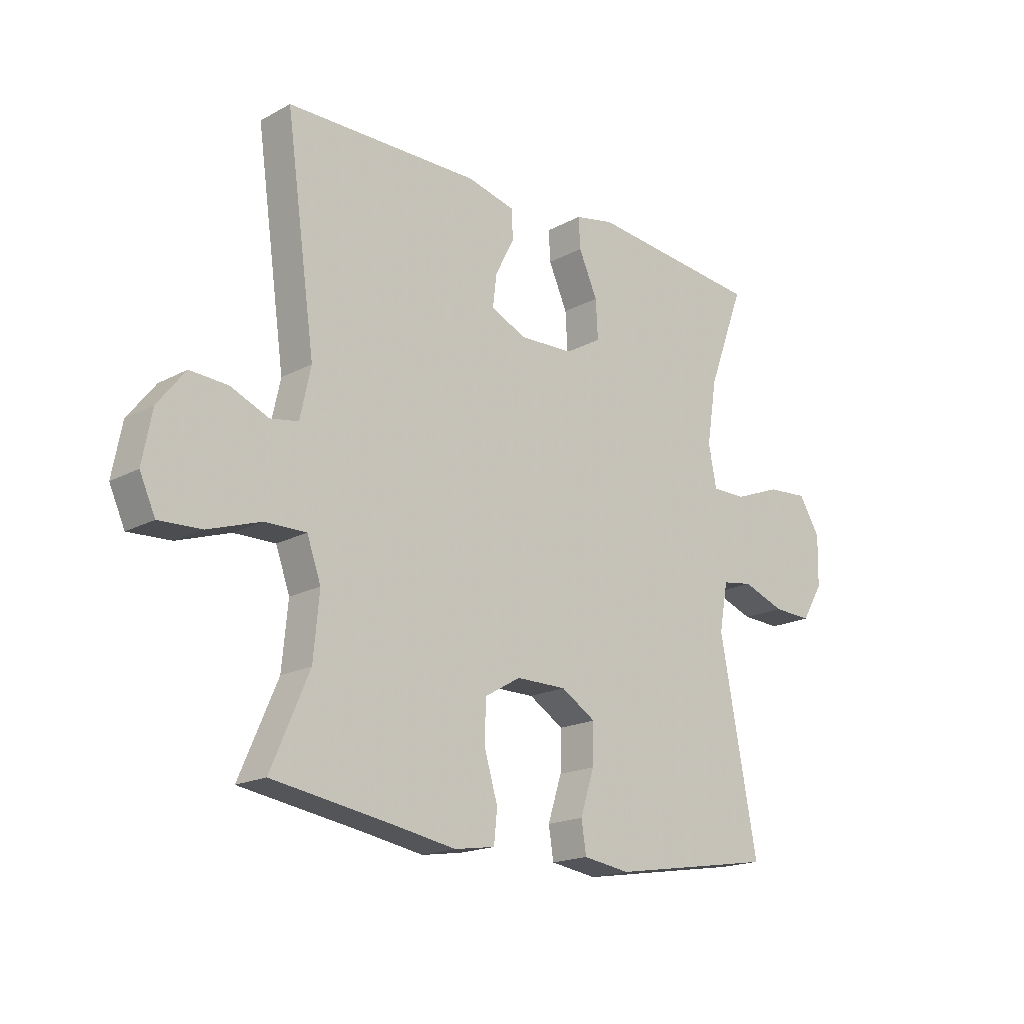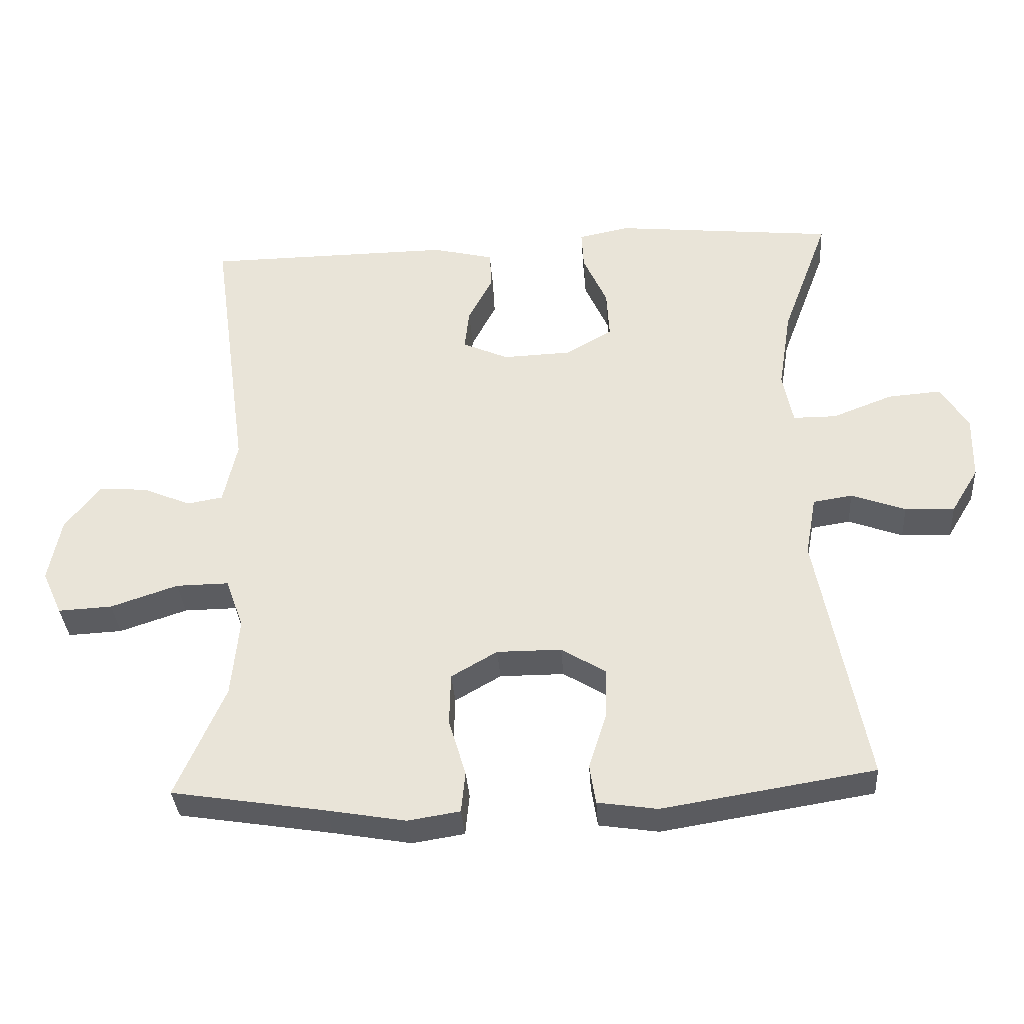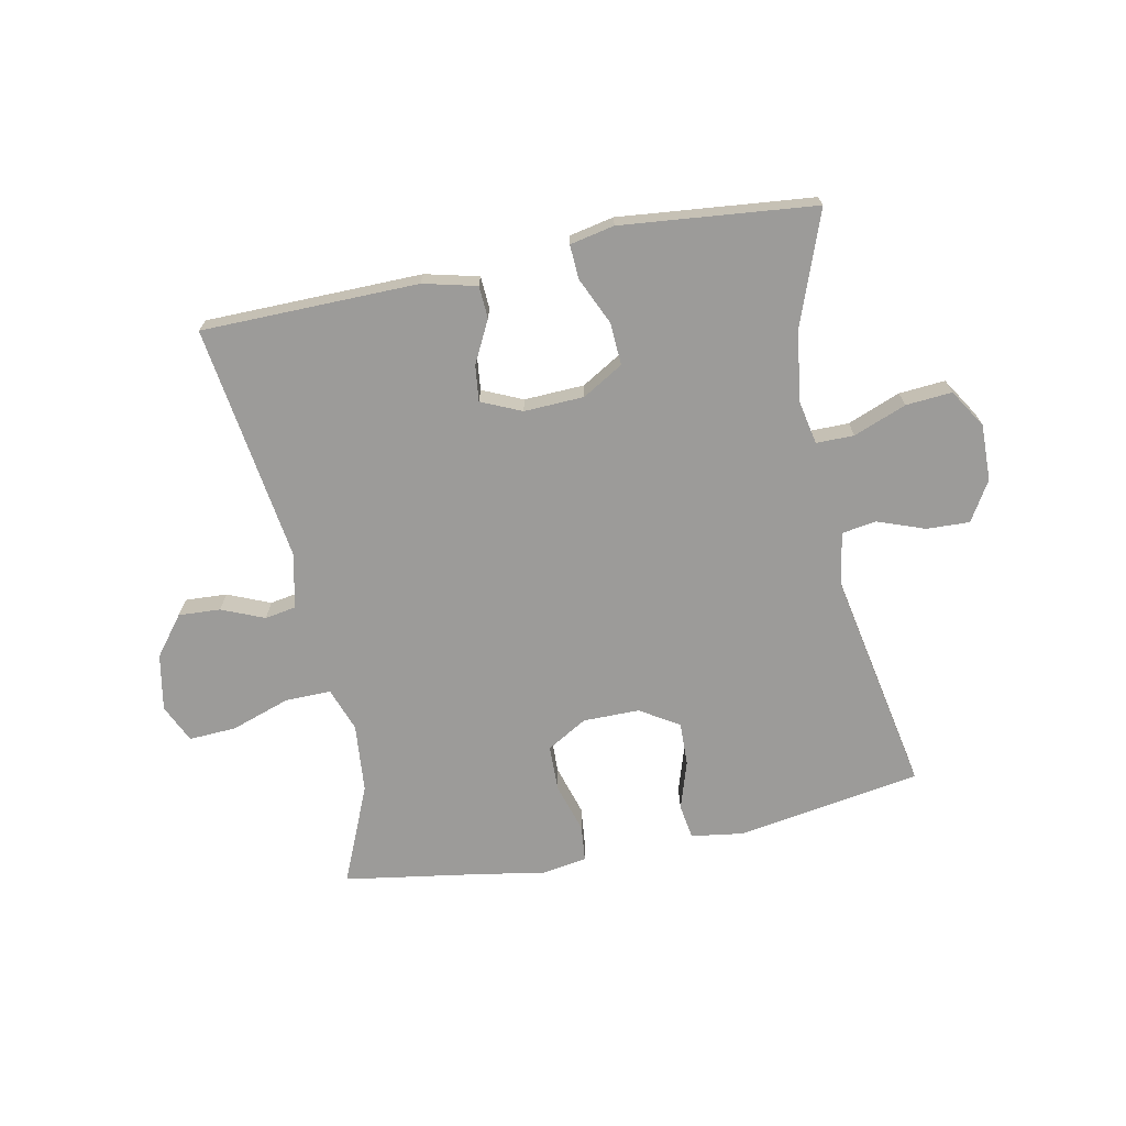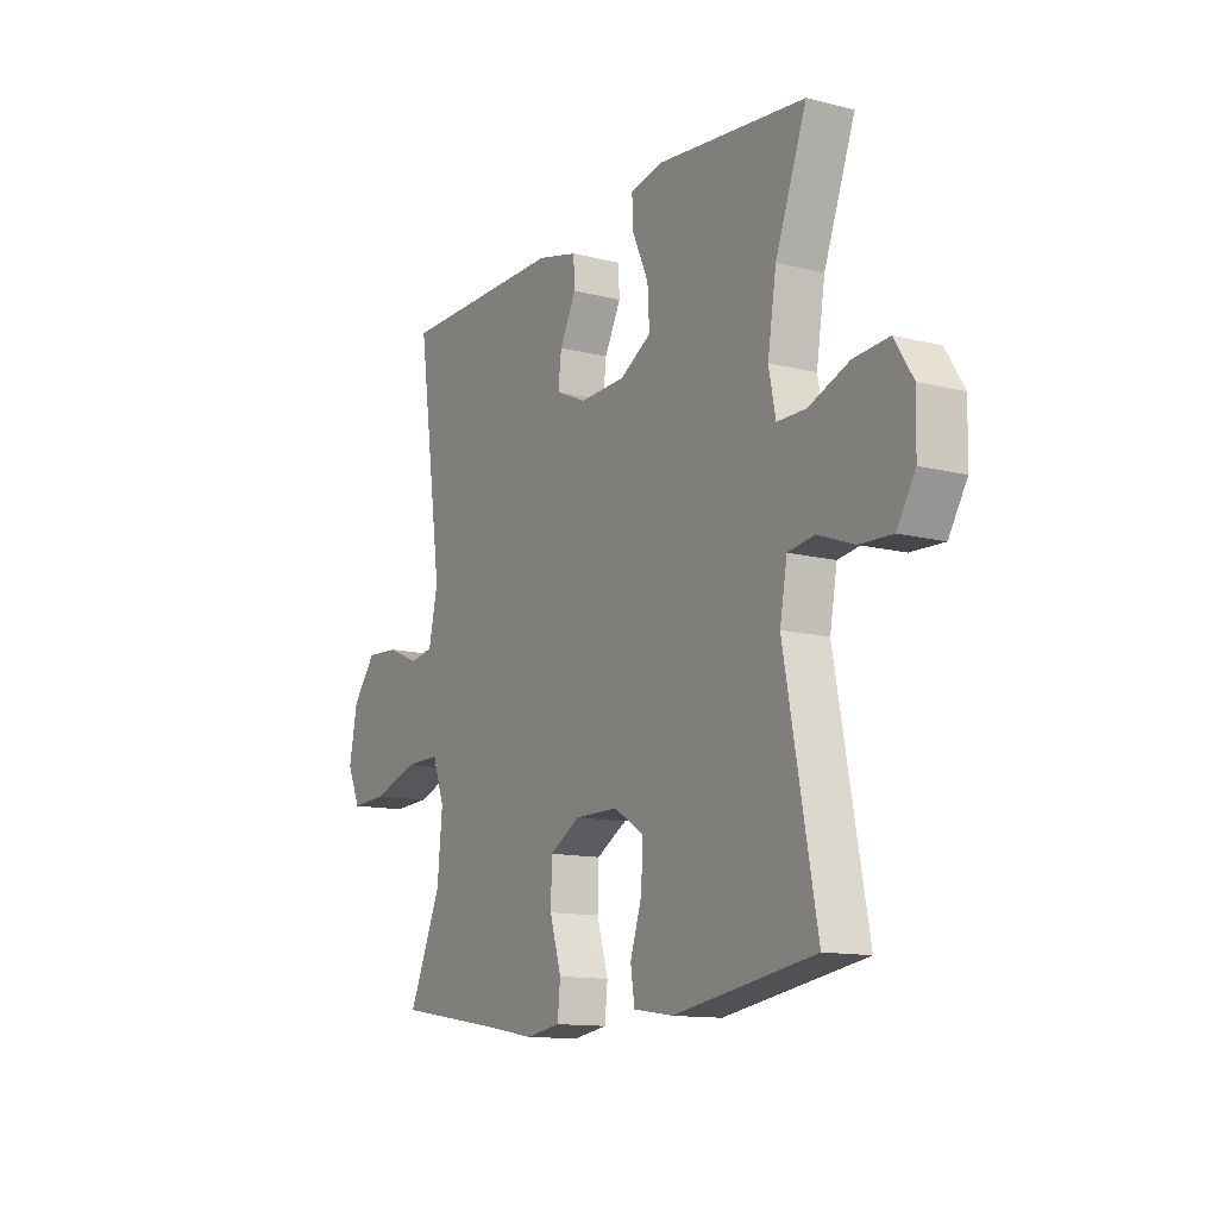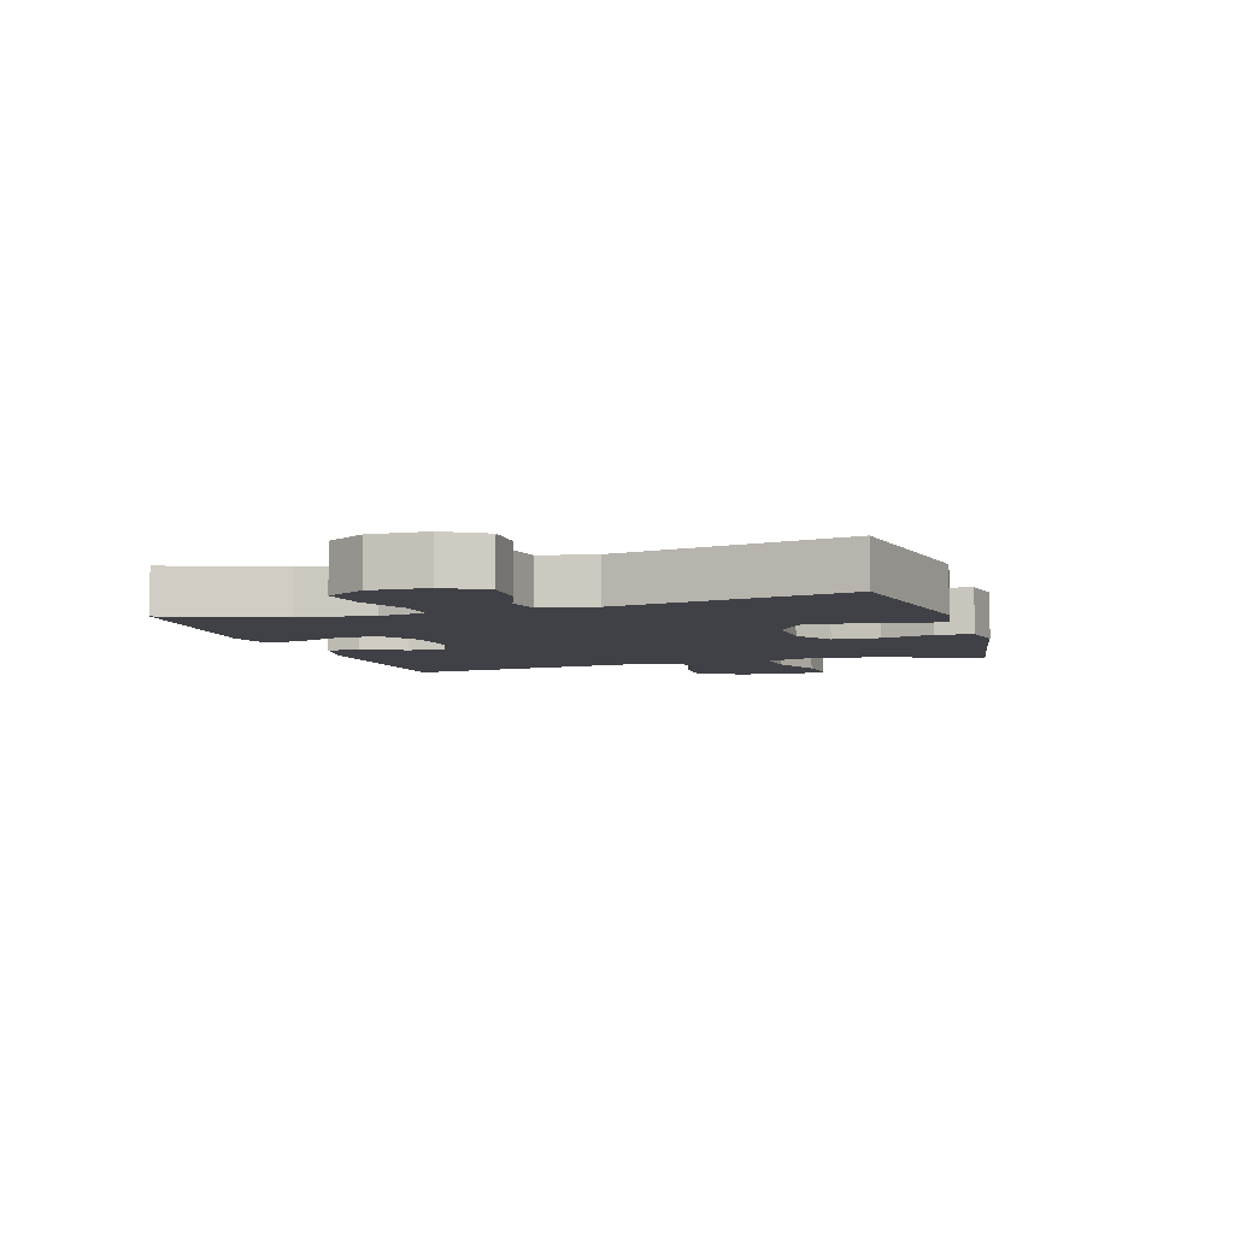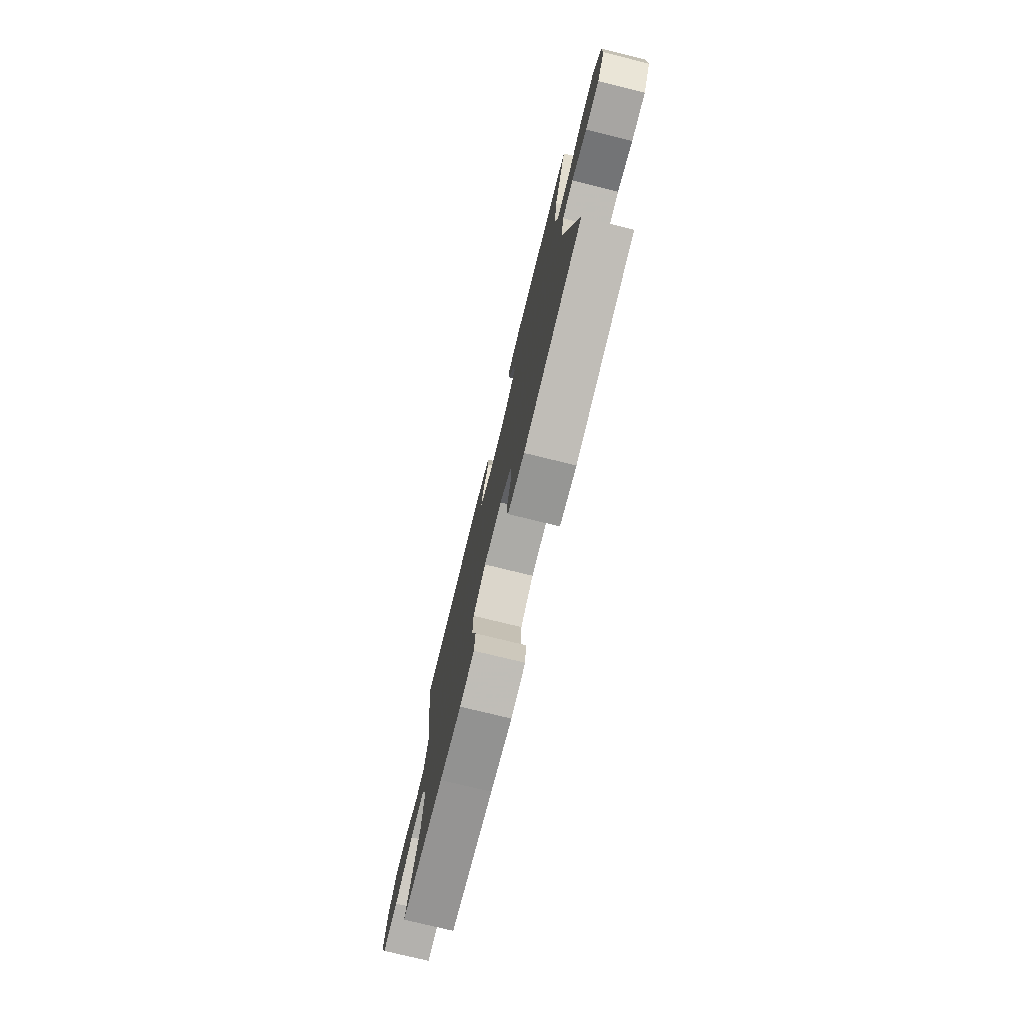
<metadata>
{"format":"obj","ext":"obj","renderer":"f3d","projection":"perspective","resolution":1024,"background":"white","views":[{"elev":-18.1,"azim":-43.8,"up":"+Z"},{"elev":-34.9,"azim":3.9,"up":"+Z"},{"elev":-69.8,"azim":11.5,"up":"+Y"},{"elev":-12.7,"azim":59.5,"up":"+Z"},{"elev":-6.0,"azim":107.2,"up":"+Y"},{"elev":-76.3,"azim":76.2,"up":"+Z"}]}
</metadata>
<code>
v -0.5 0.07 -0.5
v -0.429 0.07 -0.336
v -0.418 0.07 -0.22
v -0.444 0.07 -0.147
v -0.521 0.07 -0.148
v -0.619 0.07 -0.181
v -0.698 0.07 -0.185
v -0.727 0.07 -0.121
v -0.709 0.07 -0.027
v -0.658 0.07 0.038
v -0.588 0.07 0.034
v -0.517 0.07 0.004
v -0.465 0.07 0.013
v -0.445 0.07 0.105
v -0.5 0.07 0.5
v -0.139 0.07 0.504
v -0.05 0.07 0.482
v -0.047 0.07 0.428
v -0.083 0.07 0.358
v -0.09 0.07 0.298
v -0.023 0.07 0.268
v 0.077 0.07 0.272
v 0.145 0.07 0.312
v 0.141 0.07 0.383
v 0.106 0.07 0.461
v 0.103 0.07 0.518
v 0.177 0.07 0.533
v 0.5 0.07 0.5
v 0.432 0.07 0.317
v 0.413 0.07 0.198
v 0.428 0.07 0.122
v 0.491 0.07 0.122
v 0.579 0.07 0.156
v 0.656 0.07 0.162
v 0.696 0.07 0.098
v 0.694 0.07 0.004
v 0.654 0.07 -0.062
v 0.582 0.07 -0.059
v 0.503 0.07 -0.03
v 0.446 0.07 -0.039
v 0.43 0.07 -0.127
v 0.5 0.07 -0.5
v 0.192 0.07 -0.55
v 0.105 0.07 -0.537
v 0.096 0.07 -0.479
v 0.122 0.07 -0.398
v 0.124 0.07 -0.325
v 0.059 0.07 -0.285
v -0.035 0.07 -0.285
v -0.102 0.07 -0.324
v -0.104 0.07 -0.4
v -0.079 0.07 -0.484
v -0.085 0.07 -0.544
v -0.161 0.07 -0.556
v -0.275 0.07 -0.536
v -0.5 0 -0.5
v -0.429 0 -0.336
v -0.418 0 -0.22
v -0.444 0 -0.147
v -0.521 0 -0.148
v -0.619 0 -0.181
v -0.698 0 -0.185
v -0.727 0 -0.121
v -0.709 0 -0.027
v -0.658 0 0.038
v -0.588 0 0.034
v -0.517 0 0.004
v -0.465 0 0.013
v -0.445 0 0.105
v -0.5 0 0.5
v -0.139 0 0.504
v -0.05 0 0.482
v -0.047 0 0.428
v -0.083 0 0.358
v -0.09 0 0.298
v -0.023 0 0.268
v 0.077 0 0.272
v 0.145 0 0.312
v 0.141 0 0.383
v 0.106 0 0.461
v 0.103 0 0.518
v 0.177 0 0.533
v 0.5 0 0.5
v 0.432 0 0.317
v 0.413 0 0.198
v 0.428 0 0.122
v 0.491 0 0.122
v 0.579 0 0.156
v 0.656 0 0.162
v 0.696 0 0.098
v 0.694 0 0.004
v 0.654 0 -0.062
v 0.582 0 -0.059
v 0.503 0 -0.03
v 0.446 0 -0.039
v 0.43 0 -0.127
v 0.5 0 -0.5
v 0.192 0 -0.55
v 0.105 0 -0.537
v 0.096 0 -0.479
v 0.122 0 -0.398
v 0.124 0 -0.325
v 0.059 0 -0.285
v -0.035 0 -0.285
v -0.102 0 -0.324
v -0.104 0 -0.4
v -0.079 0 -0.484
v -0.085 0 -0.544
v -0.161 0 -0.556
v -0.275 0 -0.536
f 53 54 55
f 52 53 55
f 51 52 55
f 55 1 2
f 51 55 2
f 50 51 2
f 49 50 2 3
f 48 49 3 4
f 44 45 46
f 43 44 46
f 42 43 46
f 41 42 46
f 40 41 46 47
f 37 38 39
f 36 37 39
f 35 36 39
f 34 35 39
f 33 34 39
f 32 33 39
f 31 32 39 40
f 40 47 48
f 31 40 48
f 30 31 48
f 27 28 29
f 26 27 29
f 25 26 29
f 24 25 29
f 23 24 29 30
f 17 18 19
f 16 17 19
f 15 16 19
f 14 15 19
f 13 14 19 20
f 10 11 12
f 9 10 12
f 8 9 12
f 7 8 12
f 6 7 12
f 5 6 12
f 4 5 12 13
f 30 48 4
f 23 30 4
f 22 23 4
f 13 20 21
f 4 13 21 22
f 110 109 108
f 110 108 107
f 110 107 106
f 57 56 110
f 57 110 106
f 57 106 105
f 58 57 105 104
f 59 58 104 103
f 101 100 99
f 101 99 98
f 101 98 97
f 101 97 96
f 102 101 96 95
f 94 93 92
f 94 92 91
f 94 91 90
f 94 90 89
f 94 89 88
f 94 88 87
f 95 94 87 86
f 103 102 95
f 103 95 86
f 103 86 85
f 84 83 82
f 84 82 81
f 84 81 80
f 84 80 79
f 85 84 79 78
f 74 73 72
f 74 72 71
f 74 71 70
f 74 70 69
f 75 74 69 68
f 67 66 65
f 67 65 64
f 67 64 63
f 67 63 62
f 67 62 61
f 67 61 60
f 68 67 60 59
f 59 103 85
f 59 85 78
f 59 78 77
f 76 75 68
f 77 76 68 59
f 1 56 57 2
f 2 57 58 3
f 3 58 59 4
f 4 59 60 5
f 5 60 61 6
f 6 61 62 7
f 7 62 63 8
f 8 63 64 9
f 9 64 65 10
f 10 65 66 11
f 11 66 67 12
f 12 67 68 13
f 13 68 69 14
f 14 69 70 15
f 15 70 71 16
f 16 71 72 17
f 17 72 73 18
f 18 73 74 19
f 19 74 75 20
f 20 75 76 21
f 21 76 77 22
f 22 77 78 23
f 23 78 79 24
f 24 79 80 25
f 25 80 81 26
f 26 81 82 27
f 27 82 83 28
f 28 83 84 29
f 29 84 85 30
f 30 85 86 31
f 31 86 87 32
f 32 87 88 33
f 33 88 89 34
f 34 89 90 35
f 35 90 91 36
f 36 91 92 37
f 37 92 93 38
f 38 93 94 39
f 39 94 95 40
f 40 95 96 41
f 41 96 97 42
f 42 97 98 43
f 43 98 99 44
f 44 99 100 45
f 45 100 101 46
f 46 101 102 47
f 47 102 103 48
f 48 103 104 49
f 49 104 105 50
f 50 105 106 51
f 51 106 107 52
f 52 107 108 53
f 53 108 109 54
f 54 109 110 55
f 55 110 56 1

</code>
